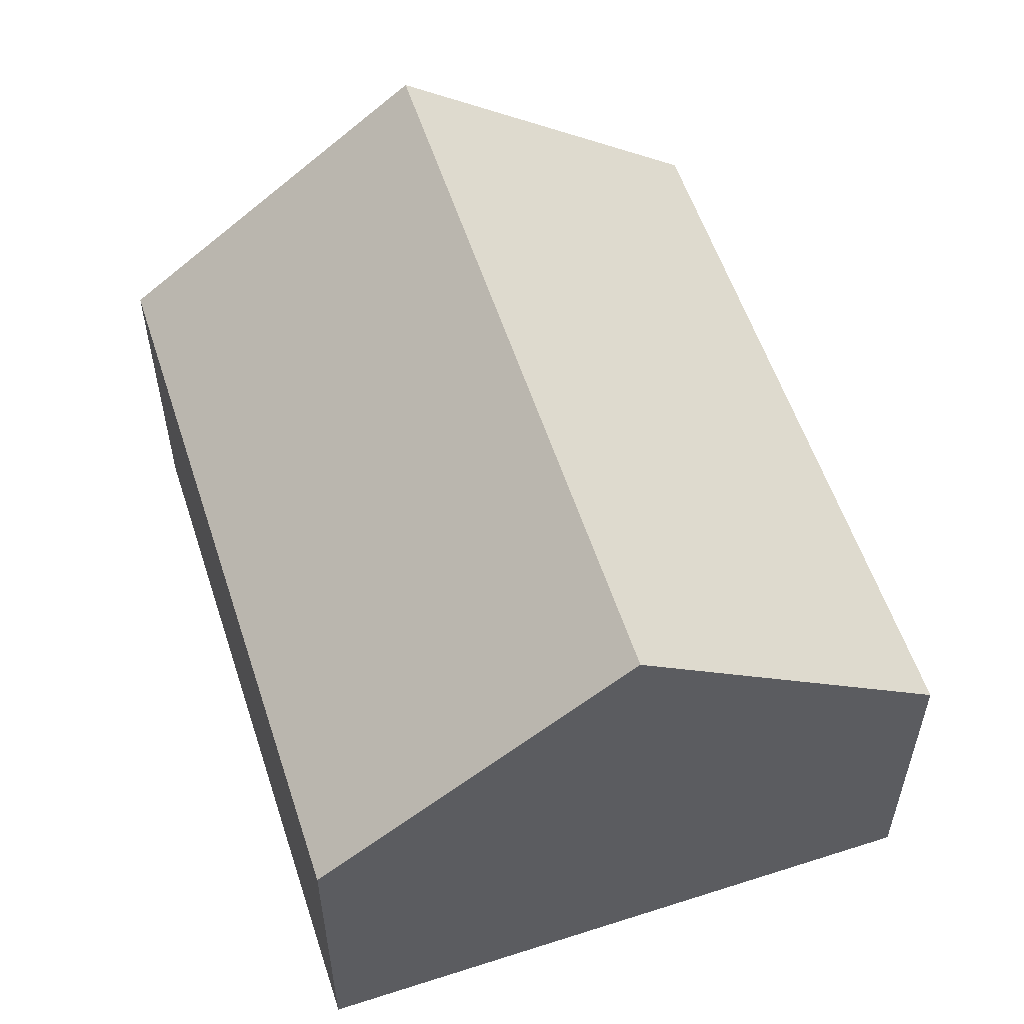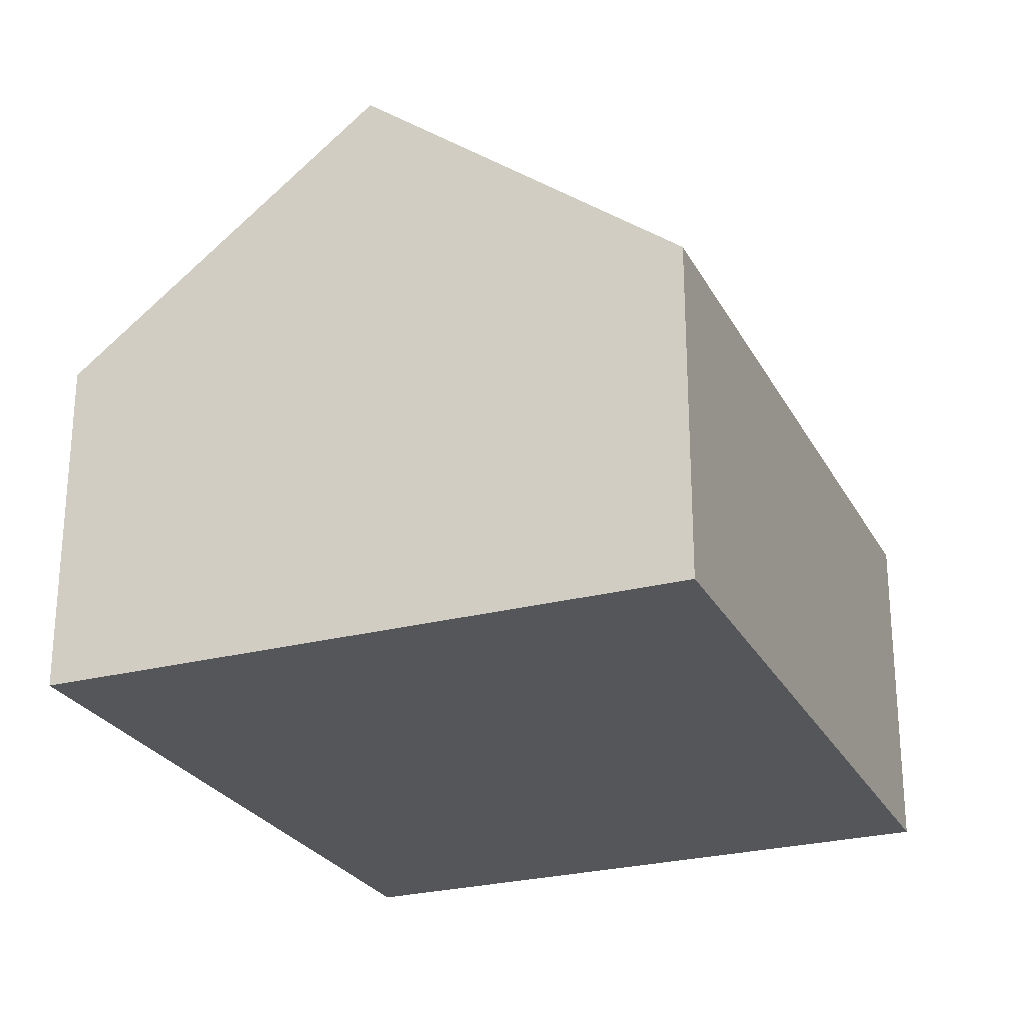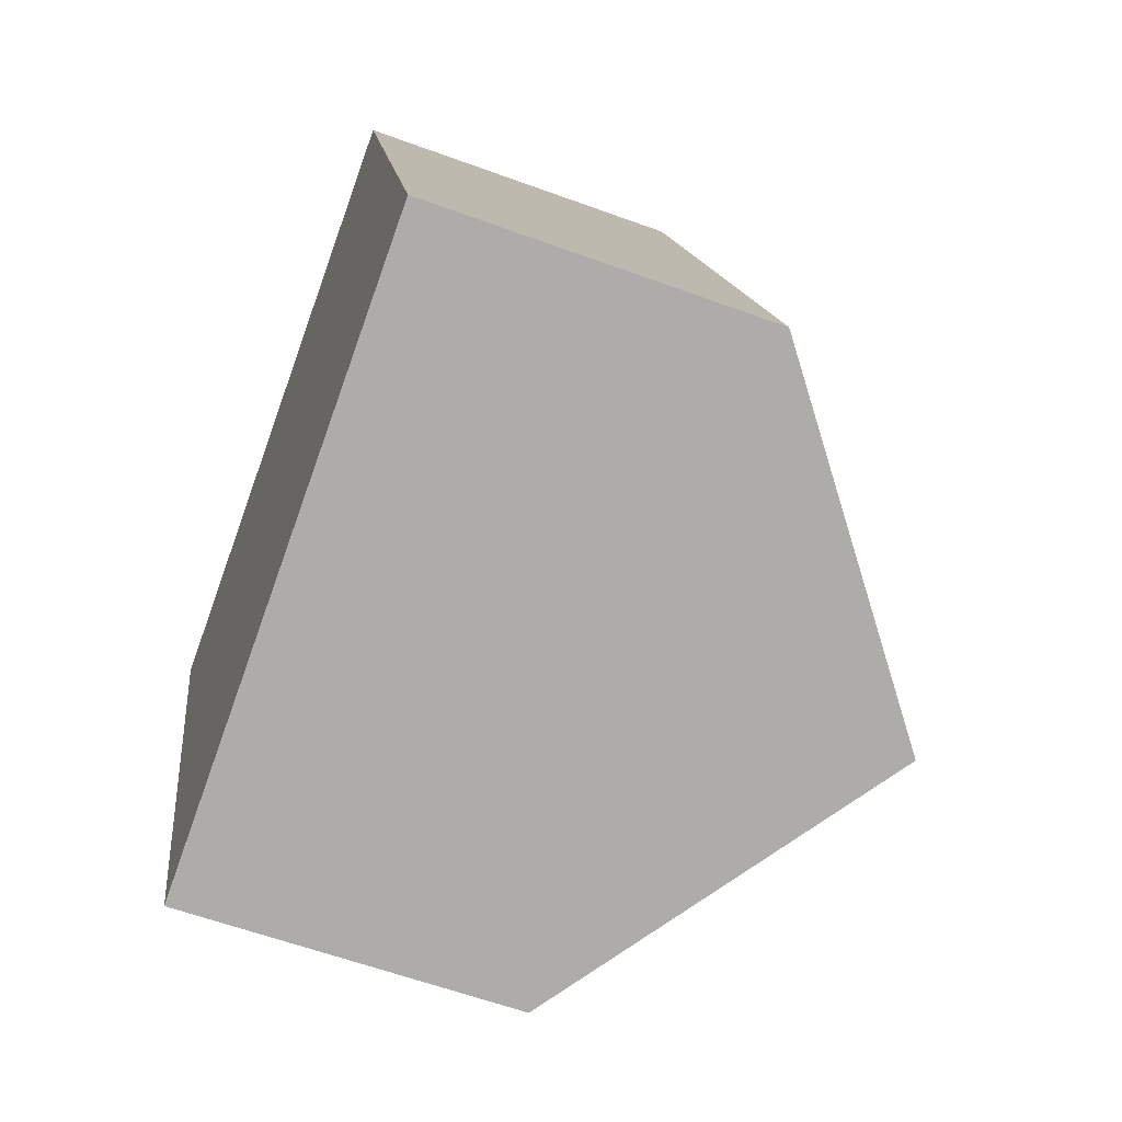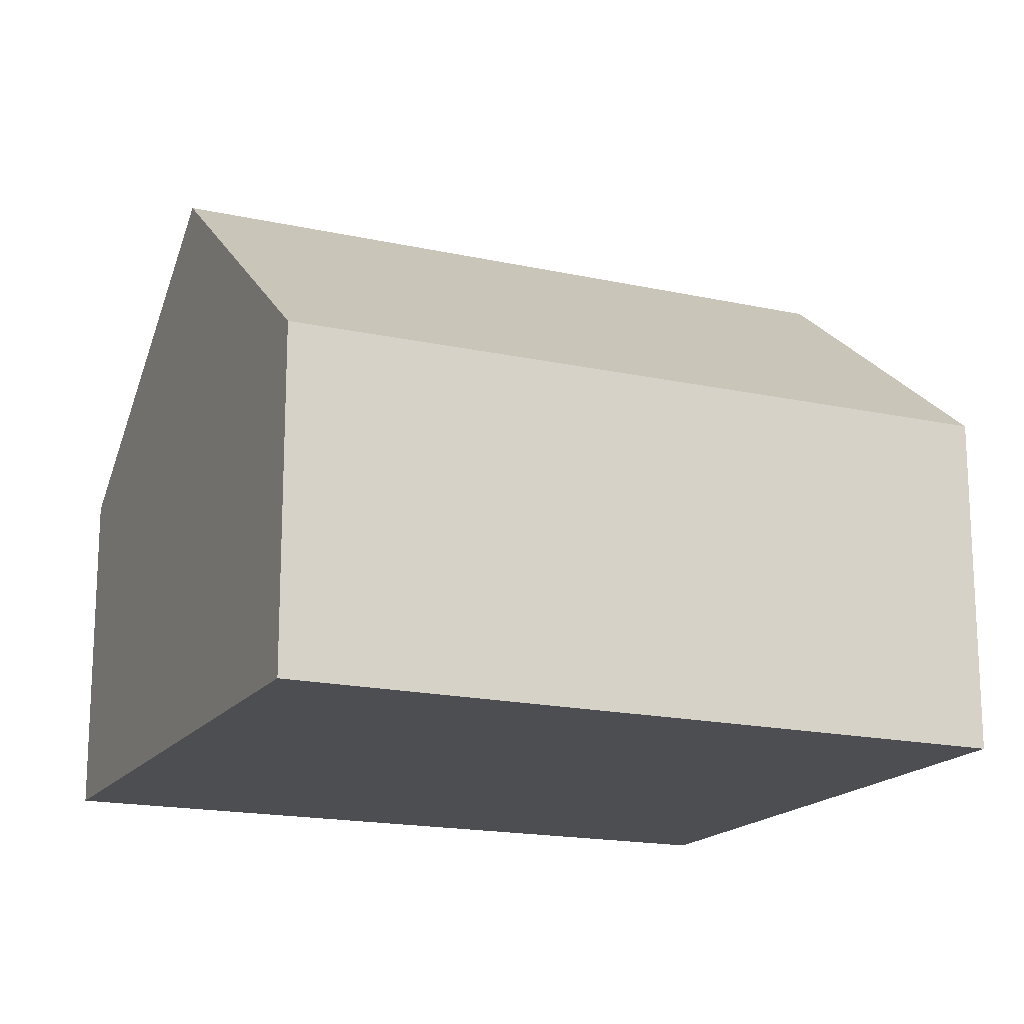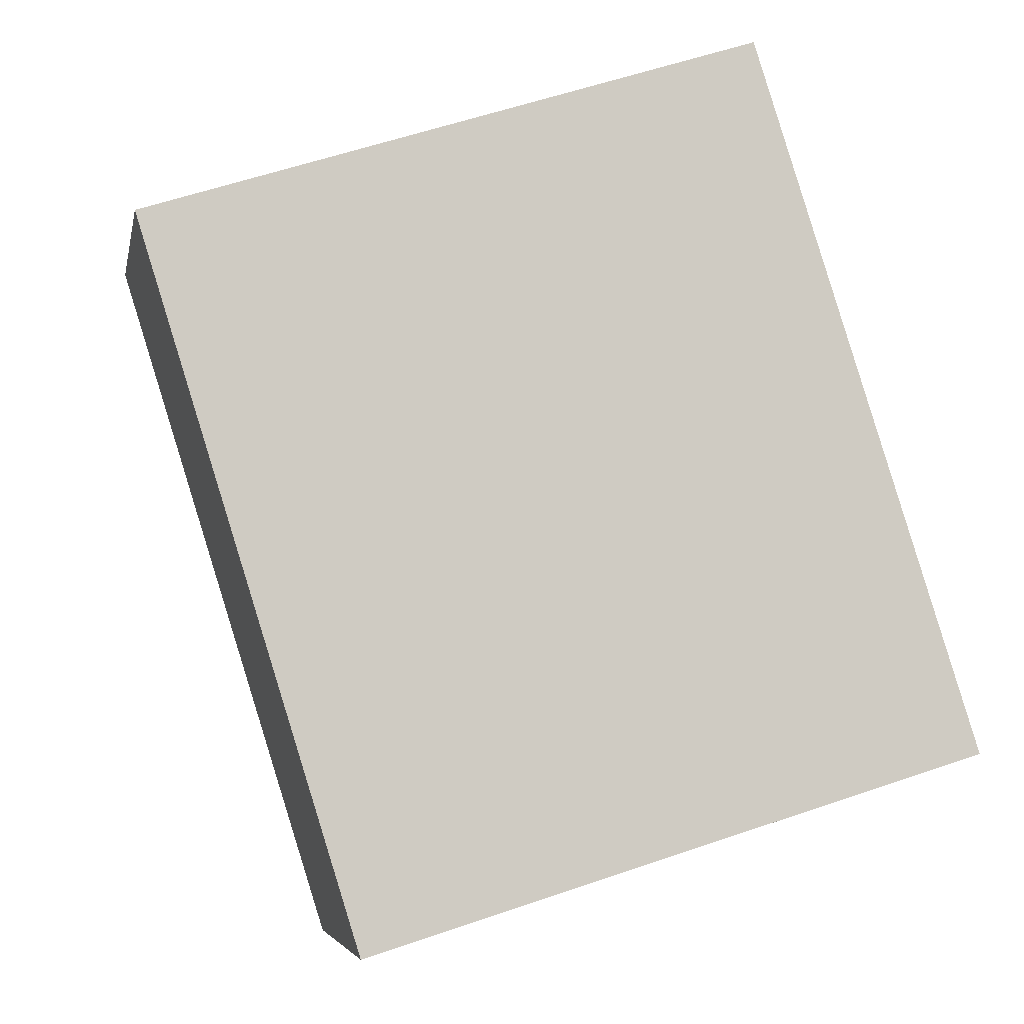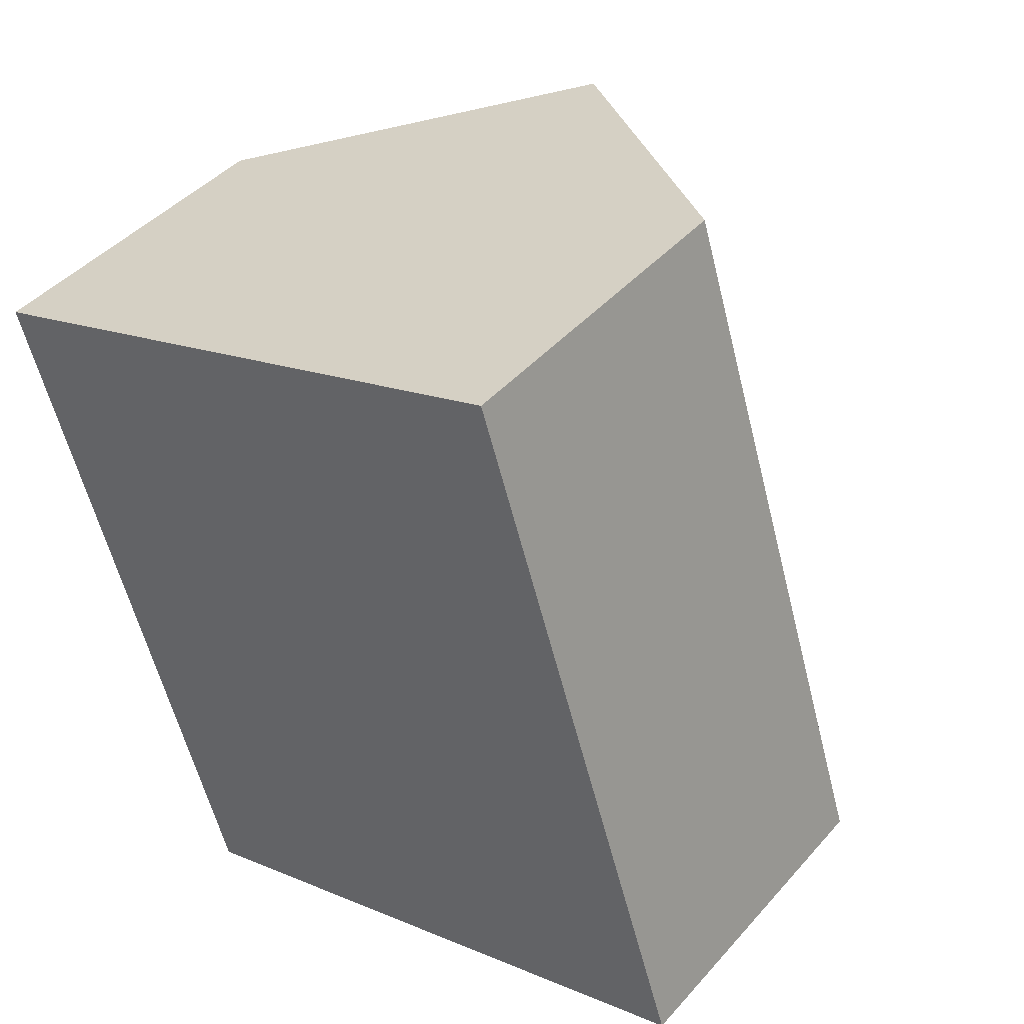
<metadata>
{"format":"obj","ext":"obj","renderer":"f3d","projection":"perspective","resolution":1024,"background":"white","views":[{"elev":57.1,"azim":144.3,"up":"+Y"},{"elev":-25.9,"azim":-174.8,"up":"+Y"},{"elev":-60.1,"azim":69.4,"up":"+Z"},{"elev":-17.2,"azim":-131.6,"up":"+Y"},{"elev":-5.0,"azim":-10.6,"up":"+Z"},{"elev":43.2,"azim":37.8,"up":"+Z"}]}
</metadata>
<code>
v  0 7.631 4.673e-16
v  11.92 13.08 -13.73
v  4.936 7.536 -15.89
v  6.842 13.08 2.184
v  18.82 7.597 -11.59
v  13.73 7.597 4.381
v  0 0 0
v  6.842 -1.337e-16 2.184
v  13.73 -2.683e-16 4.381
v  18.82 7.097e-16 -11.59
v  11.92 8.407e-16 -13.73
v  4.936 9.731e-16 -15.89
g defaultobject
f 1 2 3
f 2 1 4
f 5 4 6
f 4 5 2
f 7 4 1
f 4 7 6
f 6 7 8
f 6 8 9
f 9 5 6
f 5 9 10
f 10 2 5
f 2 10 3
f 3 10 11
f 3 11 12
f 3 7 1
f 7 3 12
f 8 10 9
f 10 8 7
f 10 7 12
f 10 12 11

</code>
